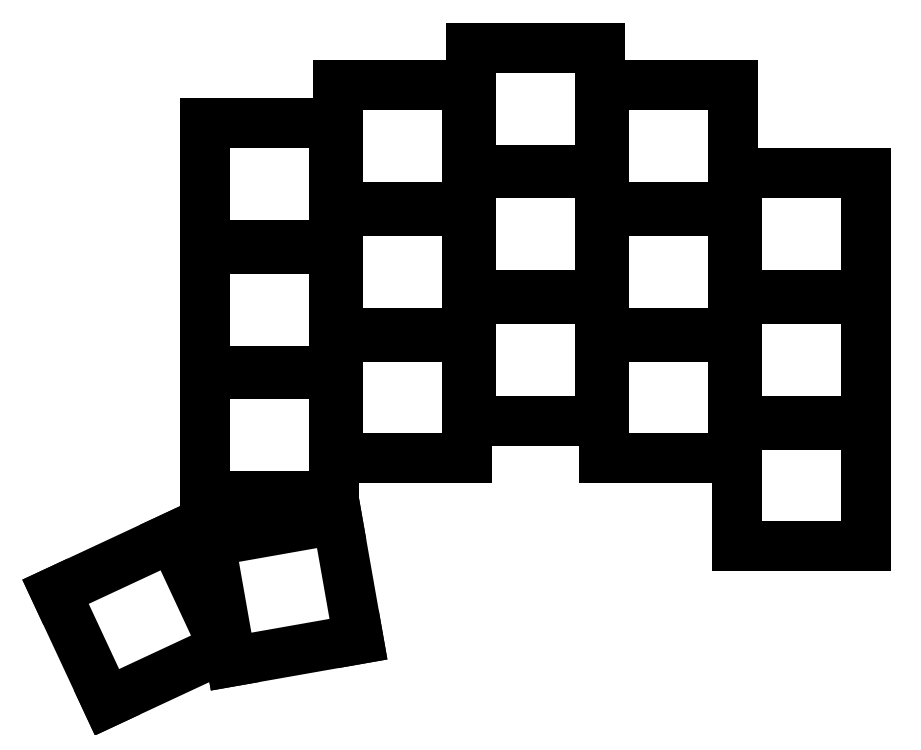
<metadata>
{"format":"dxf","ext":"dxf","renderer":"ezdxf+matplotlib","layout":"modelspace","background":"white","min_lineweight":24,"dpi":150}
</metadata>
<code>
0
SECTION
2
ENTITIES
0
LINE
8
0
10
225.2
20
-8.25
11
242.8
21
-8.25
0
LINE
8
0
10
242.8
20
-8.25
11
242.8
21
8.25
0
LINE
8
0
10
242.8
20
8.25
11
225.2
21
8.25
0
LINE
8
0
10
225.2
20
8.25
11
225.2
21
-8.25
0
LINE
8
0
10
225.2
20
8.75
11
242.8
21
8.75
0
LINE
8
0
10
242.8
20
8.75
11
242.8
21
25.25
0
LINE
8
0
10
242.8
20
25.25
11
225.2
21
25.25
0
LINE
8
0
10
225.2
20
25.25
11
225.2
21
8.75
0
LINE
8
0
10
225.2
20
25.75
11
242.8
21
25.75
0
LINE
8
0
10
242.8
20
25.75
11
242.8
21
42.25
0
LINE
8
0
10
242.8
20
42.25
11
225.2
21
42.25
0
LINE
8
0
10
225.2
20
42.25
11
225.2
21
25.75
0
LINE
8
0
10
207.2
20
3.65
11
224.8
21
3.65
0
LINE
8
0
10
224.8
20
3.65
11
224.8
21
20.15
0
LINE
8
0
10
224.8
20
20.15
11
207.2
21
20.15
0
LINE
8
0
10
207.2
20
20.15
11
207.2
21
3.65
0
LINE
8
0
10
207.2
20
20.65
11
224.8
21
20.65
0
LINE
8
0
10
224.8
20
20.65
11
224.8
21
37.15
0
LINE
8
0
10
224.8
20
37.15
11
207.2
21
37.15
0
LINE
8
0
10
207.2
20
37.15
11
207.2
21
20.65
0
LINE
8
0
10
207.2
20
37.65
11
224.8
21
37.65
0
LINE
8
0
10
224.8
20
37.65
11
224.8
21
54.15
0
LINE
8
0
10
224.8
20
54.15
11
207.2
21
54.15
0
LINE
8
0
10
207.2
20
54.15
11
207.2
21
37.65
0
LINE
8
0
10
189.2
20
8.75
11
206.8
21
8.75
0
LINE
8
0
10
206.8
20
8.75
11
206.8
21
25.25
0
LINE
8
0
10
206.8
20
25.25
11
189.2
21
25.25
0
LINE
8
0
10
189.2
20
25.25
11
189.2
21
8.75
0
LINE
8
0
10
189.2
20
25.75
11
206.8
21
25.75
0
LINE
8
0
10
206.8
20
25.75
11
206.8
21
42.25
0
LINE
8
0
10
206.8
20
42.25
11
189.2
21
42.25
0
LINE
8
0
10
189.2
20
42.25
11
189.2
21
25.75
0
LINE
8
0
10
189.2
20
42.75
11
206.8
21
42.75
0
LINE
8
0
10
206.8
20
42.75
11
206.8
21
59.25
0
LINE
8
0
10
206.8
20
59.25
11
189.2
21
59.25
0
LINE
8
0
10
189.2
20
59.25
11
189.2
21
42.75
0
LINE
8
0
10
171.2
20
3.65
11
188.8
21
3.65
0
LINE
8
0
10
188.8
20
3.65
11
188.8
21
20.15
0
LINE
8
0
10
188.8
20
20.15
11
171.2
21
20.15
0
LINE
8
0
10
171.2
20
20.15
11
171.2
21
3.65
0
LINE
8
0
10
171.2
20
20.65
11
188.8
21
20.65
0
LINE
8
0
10
188.8
20
20.65
11
188.8
21
37.15
0
LINE
8
0
10
188.8
20
37.15
11
171.2
21
37.15
0
LINE
8
0
10
171.2
20
37.15
11
171.2
21
20.65
0
LINE
8
0
10
171.2
20
37.65
11
188.8
21
37.65
0
LINE
8
0
10
188.8
20
37.65
11
188.8
21
54.15
0
LINE
8
0
10
188.8
20
54.15
11
171.2
21
54.15
0
LINE
8
0
10
171.2
20
54.15
11
171.2
21
37.65
0
LINE
8
0
10
153.2
20
-1.45
11
170.8
21
-1.45
0
LINE
8
0
10
170.8
20
-1.45
11
170.8
21
15.05
0
LINE
8
0
10
170.8
20
15.05
11
153.2
21
15.05
0
LINE
8
0
10
153.2
20
15.05
11
153.2
21
-1.45
0
LINE
8
0
10
153.2
20
15.55
11
170.8
21
15.55
0
LINE
8
0
10
170.8
20
15.55
11
170.8
21
32.05
0
LINE
8
0
10
170.8
20
32.05
11
153.2
21
32.05
0
LINE
8
0
10
153.2
20
32.05
11
153.2
21
15.55
0
LINE
8
0
10
153.2
20
32.55
11
170.8
21
32.55
0
LINE
8
0
10
170.8
20
32.55
11
170.8
21
49.05
0
LINE
8
0
10
170.8
20
49.05
11
153.2
21
49.05
0
LINE
8
0
10
153.2
20
49.05
11
153.2
21
32.55
0
LINE
8
0
10
156.8
20
-23.84
11
174
21
-20.81
0
LINE
8
0
10
174
20
-20.81
11
171.2
21
-4.556
0
LINE
8
0
10
171.2
20
-4.556
11
154
21
-7.595
0
LINE
8
0
10
154
20
-7.595
11
156.8
21
-23.84
0
LINE
8
0
10
140
20
-29.35
11
155.9
21
-21.95
0
LINE
8
0
10
155.9
20
-21.95
11
148.9
21
-6.996
0
LINE
8
0
10
148.9
20
-6.996
11
133
21
-14.39
0
LINE
8
0
10
133
20
-14.39
11
140
21
-29.35
0
ENDSEC
0
EOF

</code>
